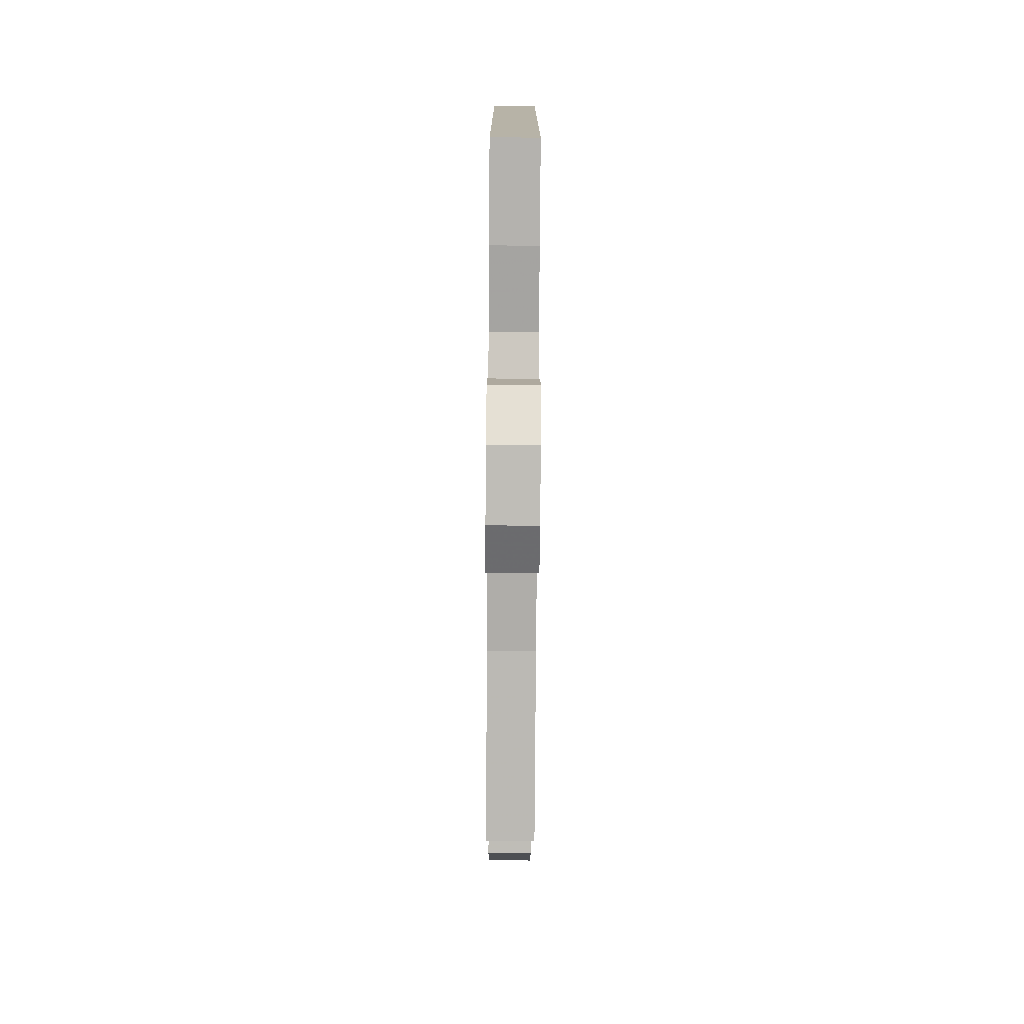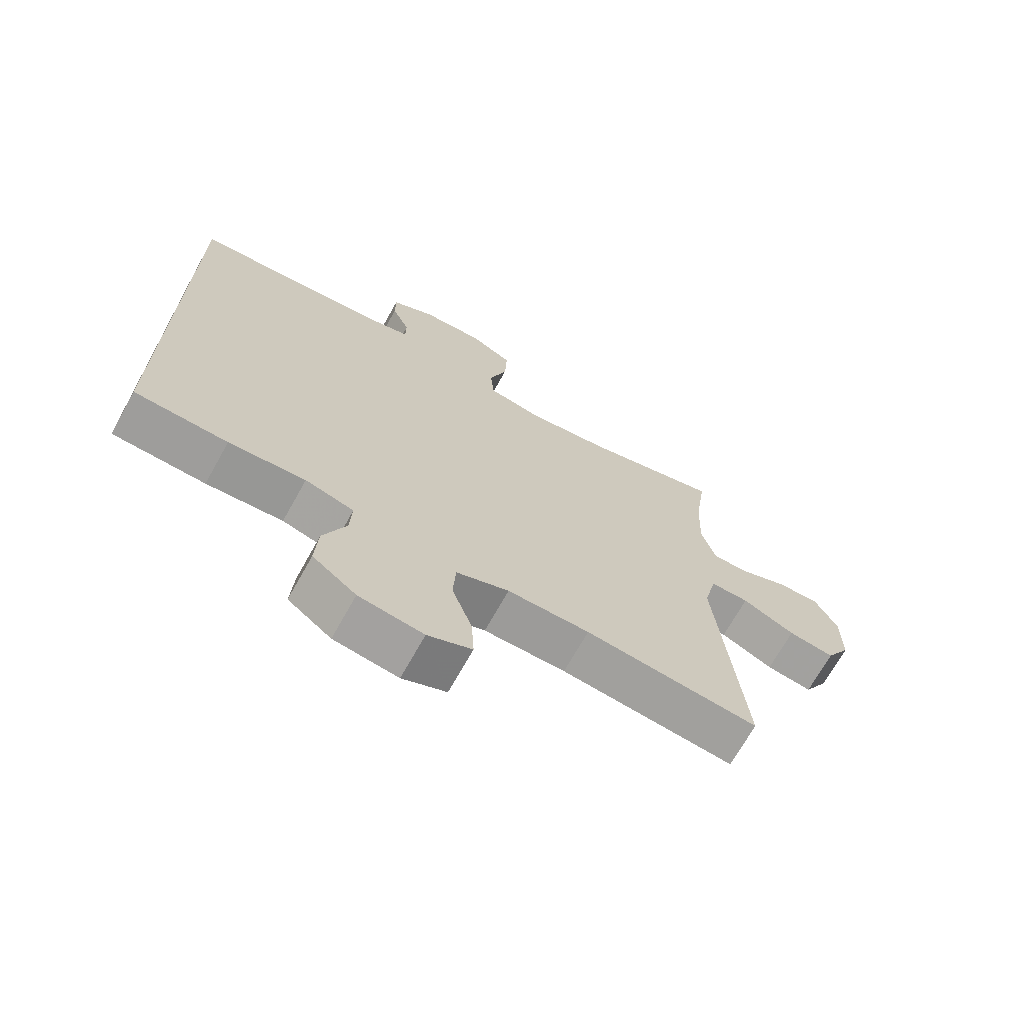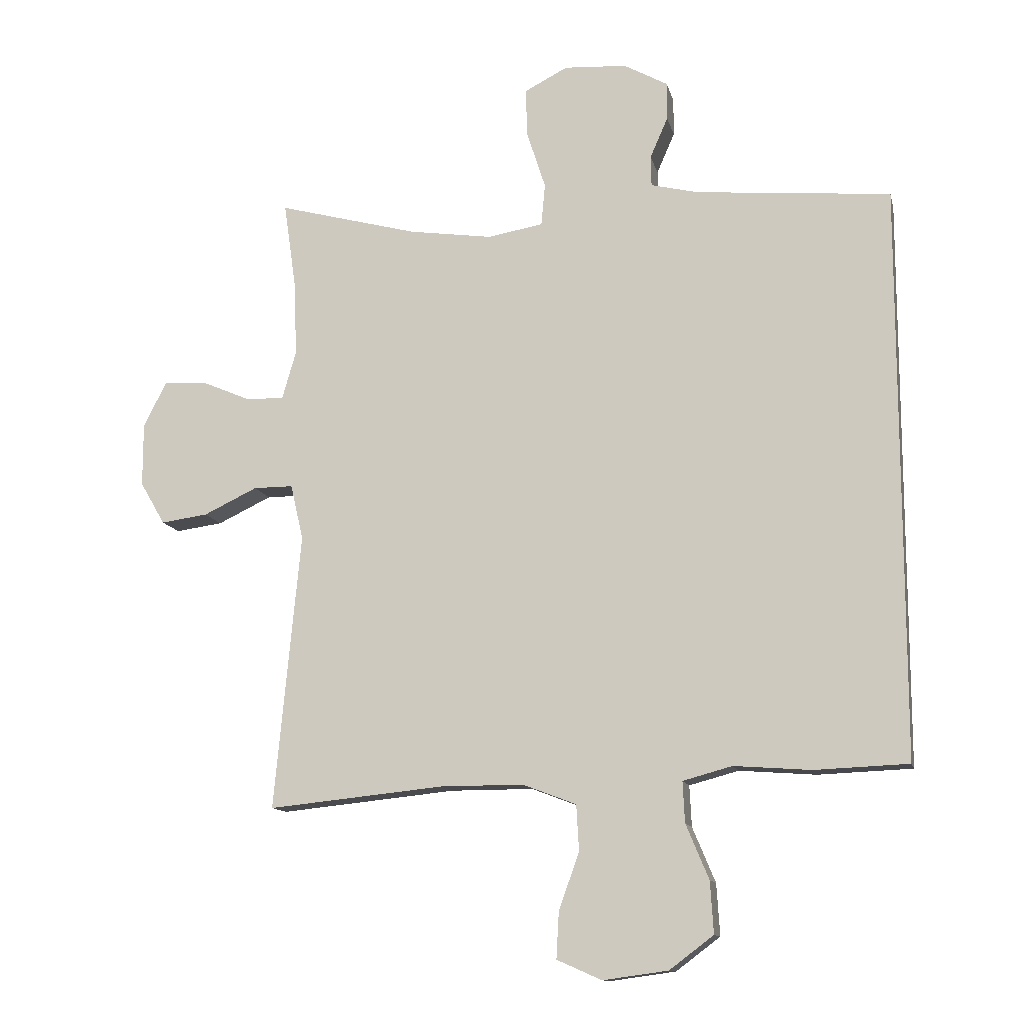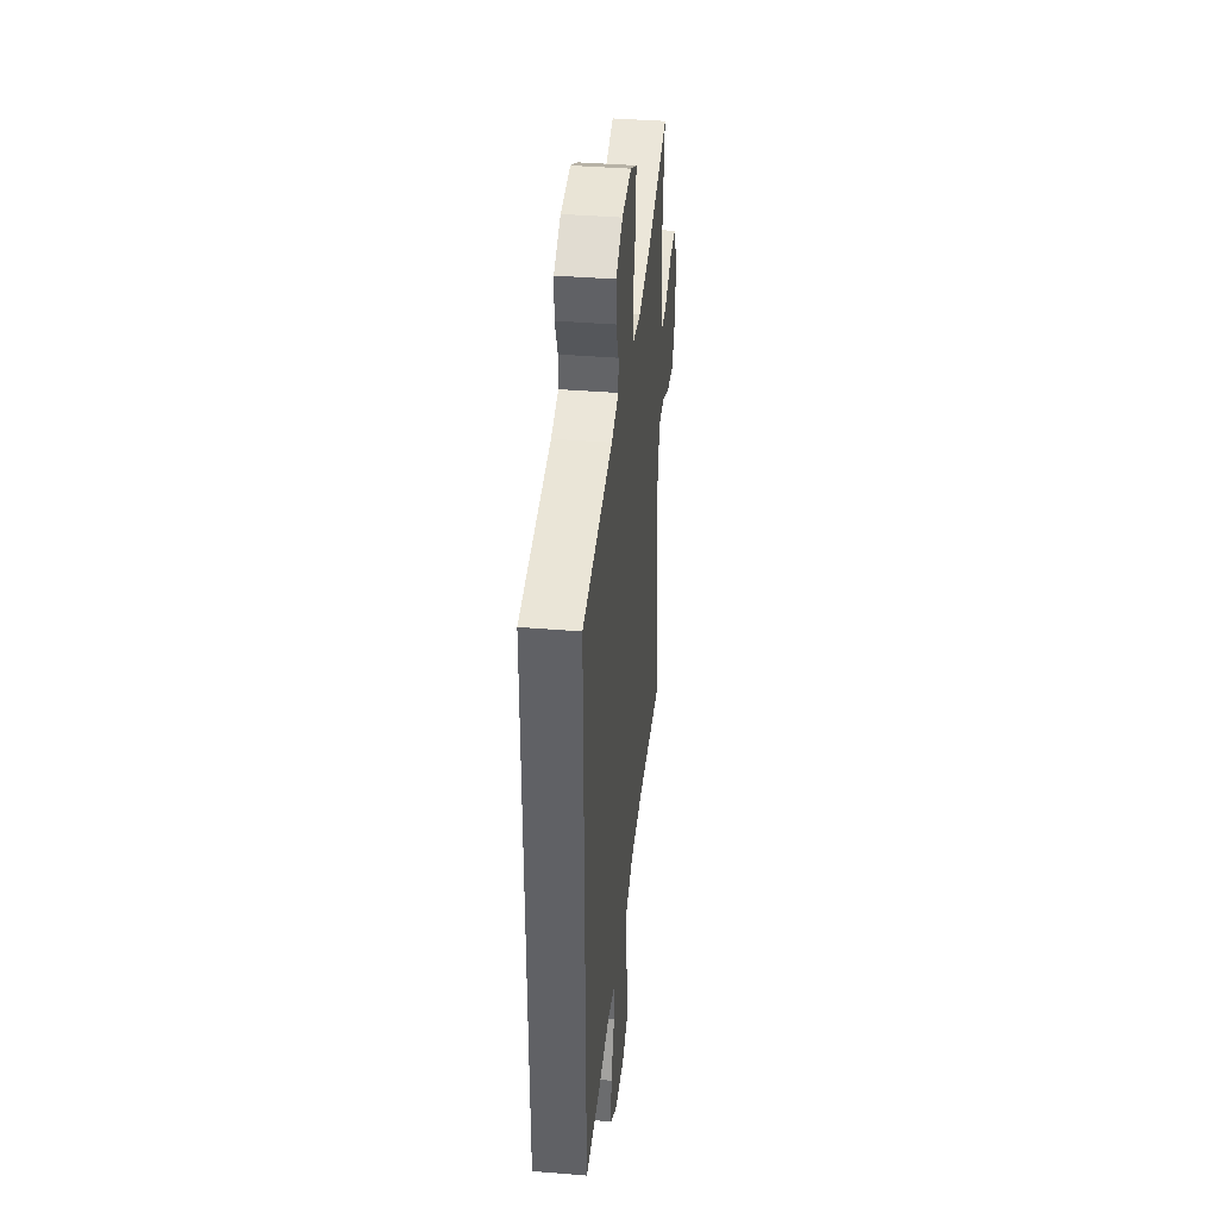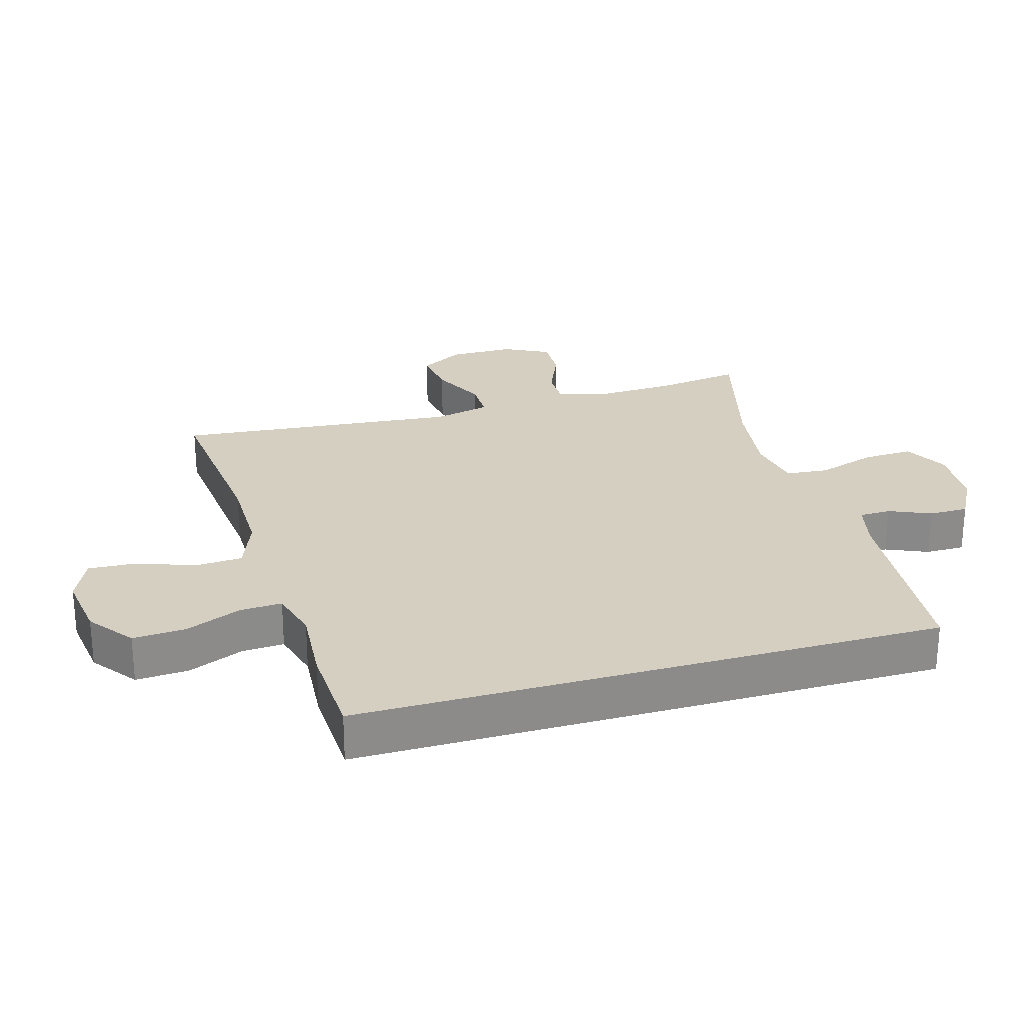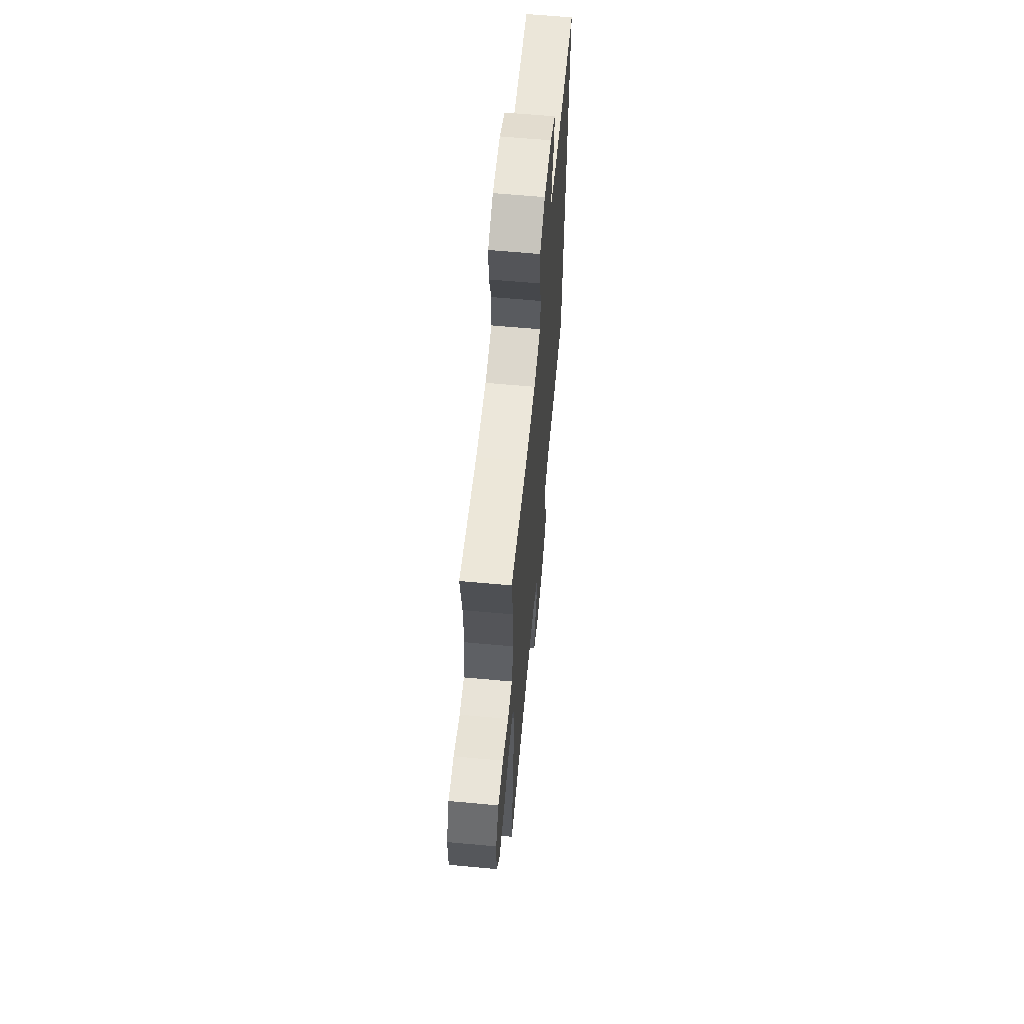
<metadata>
{"format":"obj","ext":"obj","renderer":"f3d","projection":"perspective","resolution":1024,"background":"white","views":[{"elev":-77.4,"azim":-90.4,"up":"+Z"},{"elev":-69.8,"azim":-29.2,"up":"+Z"},{"elev":-12.4,"azim":-167.2,"up":"+Z"},{"elev":39.2,"azim":-84.1,"up":"+Z"},{"elev":25.9,"azim":-106.3,"up":"+Y"},{"elev":62.8,"azim":95.3,"up":"+Z"}]}
</metadata>
<code>
v 0.5 0.07 -0.5
v 0.224 0.07 -0.472
v 0.094 0.07 -0.472
v 0.01 0.07 -0.504
v 0.006 0.07 -0.576
v 0.038 0.07 -0.665
v 0.042 0.07 -0.738
v -0.028 0.07 -0.769
v -0.13 0.07 -0.755
v -0.199 0.07 -0.703
v -0.194 0.07 -0.622
v -0.158 0.07 -0.536
v -0.155 0.07 -0.472
v -0.232 0.07 -0.451
v -0.353 0.07 -0.46
v -0.5 0.07 -0.454
v -0.5 0.07 0.443
v -0.194 0.07 0.471
v -0.12 0.07 0.489
v -0.119 0.07 0.537
v -0.147 0.07 0.601
v -0.147 0.07 0.661
v -0.078 0.07 0.699
v 0.02 0.07 0.705
v 0.088 0.07 0.67
v 0.085 0.07 0.593
v 0.056 0.07 0.503
v 0.062 0.07 0.437
v 0.149 0.07 0.422
v 0.28 0.07 0.441
v 0.5 0.07 0.5
v 0.481 0.07 0.367
v 0.476 0.07 0.247
v 0.498 0.07 0.171
v 0.557 0.07 0.172
v 0.634 0.07 0.205
v 0.702 0.07 0.208
v 0.738 0.07 0.138
v 0.738 0.07 0.038
v 0.699 0.07 -0.029
v 0.625 0.07 -0.019
v 0.541 0.07 0.021
v 0.479 0.07 0.021
v 0.459 0.07 -0.066
v 0.5 0 -0.5
v 0.224 0 -0.472
v 0.094 0 -0.472
v 0.01 0 -0.504
v 0.006 0 -0.576
v 0.038 0 -0.665
v 0.042 0 -0.738
v -0.028 0 -0.769
v -0.13 0 -0.755
v -0.199 0 -0.703
v -0.194 0 -0.622
v -0.158 0 -0.536
v -0.155 0 -0.472
v -0.232 0 -0.451
v -0.353 0 -0.46
v -0.5 0 -0.454
v -0.5 0 0.443
v -0.194 0 0.471
v -0.12 0 0.489
v -0.119 0 0.537
v -0.147 0 0.601
v -0.147 0 0.661
v -0.078 0 0.699
v 0.02 0 0.705
v 0.088 0 0.67
v 0.085 0 0.593
v 0.056 0 0.503
v 0.062 0 0.437
v 0.149 0 0.422
v 0.28 0 0.441
v 0.5 0 0.5
v 0.481 0 0.367
v 0.476 0 0.247
v 0.498 0 0.171
v 0.557 0 0.172
v 0.634 0 0.205
v 0.702 0 0.208
v 0.738 0 0.138
v 0.738 0 0.038
v 0.699 0 -0.029
v 0.625 0 -0.019
v 0.541 0 0.021
v 0.479 0 0.021
v 0.459 0 -0.066
f 39 40 41 42
f 39 42 43
f 38 39 43
f 35 36 37 38
f 34 35 38 43
f 33 34 43 44
f 30 31 32
f 29 30 32 33
f 28 29 33 44
f 24 25 26 27
f 24 27 28
f 23 24 28
f 20 21 22 23
f 19 20 23 28
f 18 19 28 44
f 14 15 16 17
f 13 14 17 18
f 9 10 11 12
f 9 12 13
f 5 6 7 8
f 4 5 8 9
f 18 44 1 2
f 4 9 13 18
f 3 4 18
f 2 3 18
f 86 85 84 83
f 87 86 83
f 87 83 82
f 82 81 80 79
f 87 82 79 78
f 88 87 78 77
f 76 75 74
f 77 76 74 73
f 88 77 73 72
f 71 70 69 68
f 72 71 68
f 72 68 67
f 67 66 65 64
f 72 67 64 63
f 88 72 63 62
f 61 60 59 58
f 62 61 58 57
f 56 55 54 53
f 57 56 53
f 52 51 50 49
f 53 52 49 48
f 46 45 88 62
f 62 57 53 48
f 62 48 47
f 62 47 46
f 1 45 46 2
f 2 46 47 3
f 3 47 48 4
f 4 48 49 5
f 5 49 50 6
f 6 50 51 7
f 7 51 52 8
f 8 52 53 9
f 9 53 54 10
f 10 54 55 11
f 11 55 56 12
f 12 56 57 13
f 13 57 58 14
f 14 58 59 15
f 15 59 60 16
f 16 60 61 17
f 17 61 62 18
f 18 62 63 19
f 19 63 64 20
f 20 64 65 21
f 21 65 66 22
f 22 66 67 23
f 23 67 68 24
f 24 68 69 25
f 25 69 70 26
f 26 70 71 27
f 27 71 72 28
f 28 72 73 29
f 29 73 74 30
f 30 74 75 31
f 31 75 76 32
f 32 76 77 33
f 33 77 78 34
f 34 78 79 35
f 35 79 80 36
f 36 80 81 37
f 37 81 82 38
f 38 82 83 39
f 39 83 84 40
f 40 84 85 41
f 41 85 86 42
f 42 86 87 43
f 43 87 88 44
f 44 88 45 1

</code>
